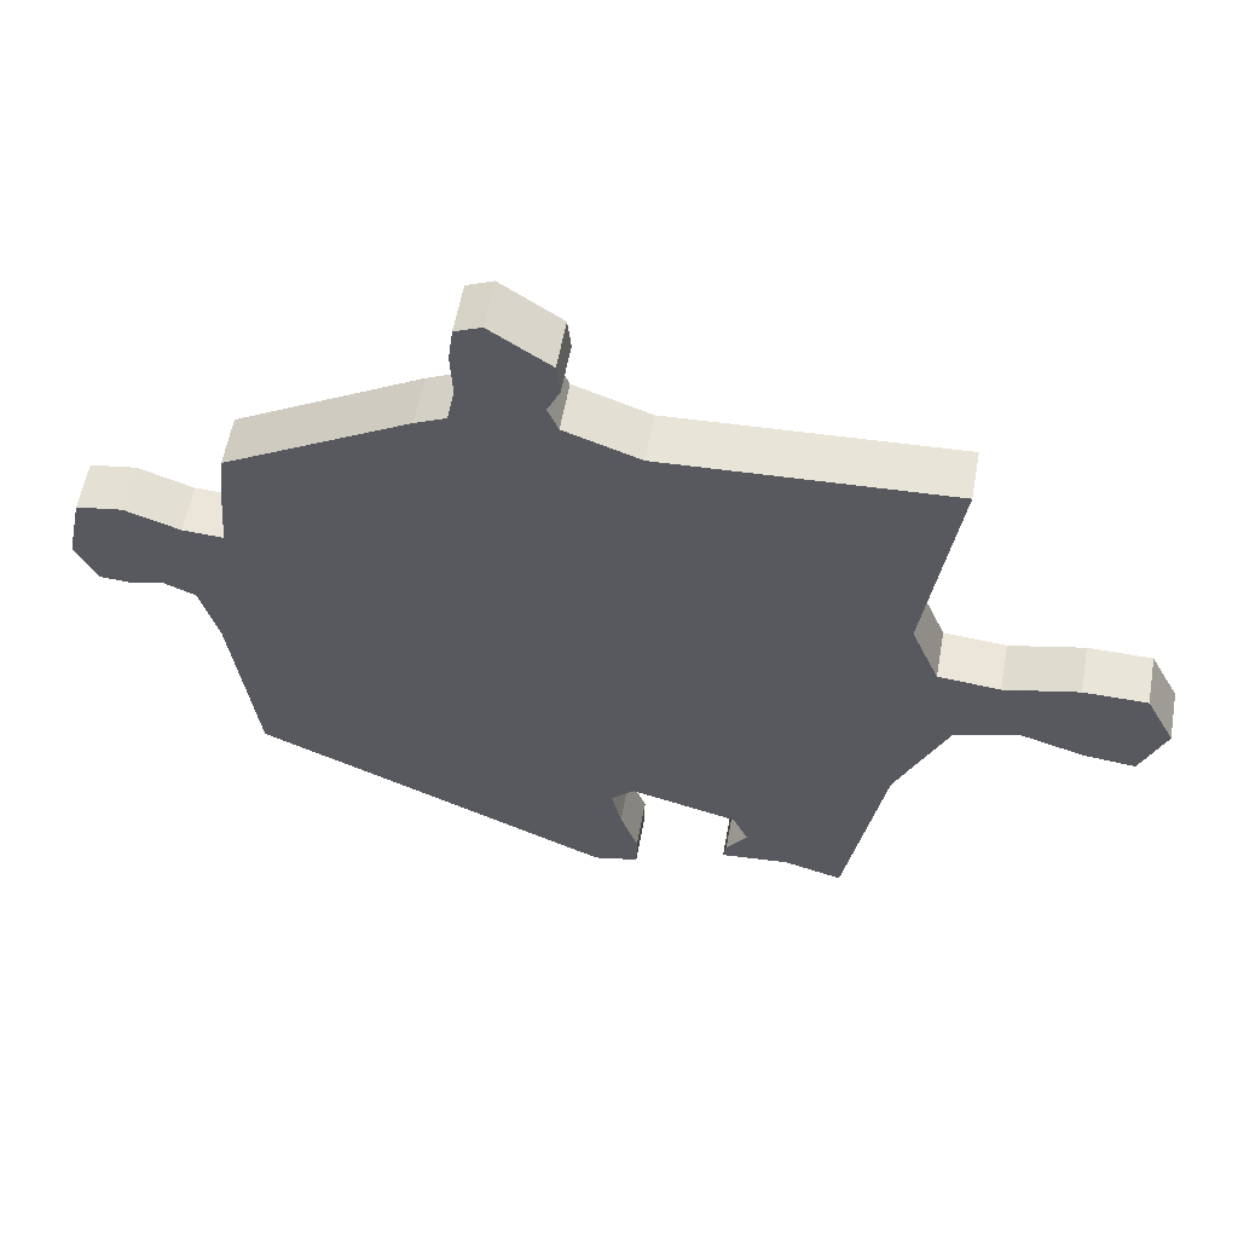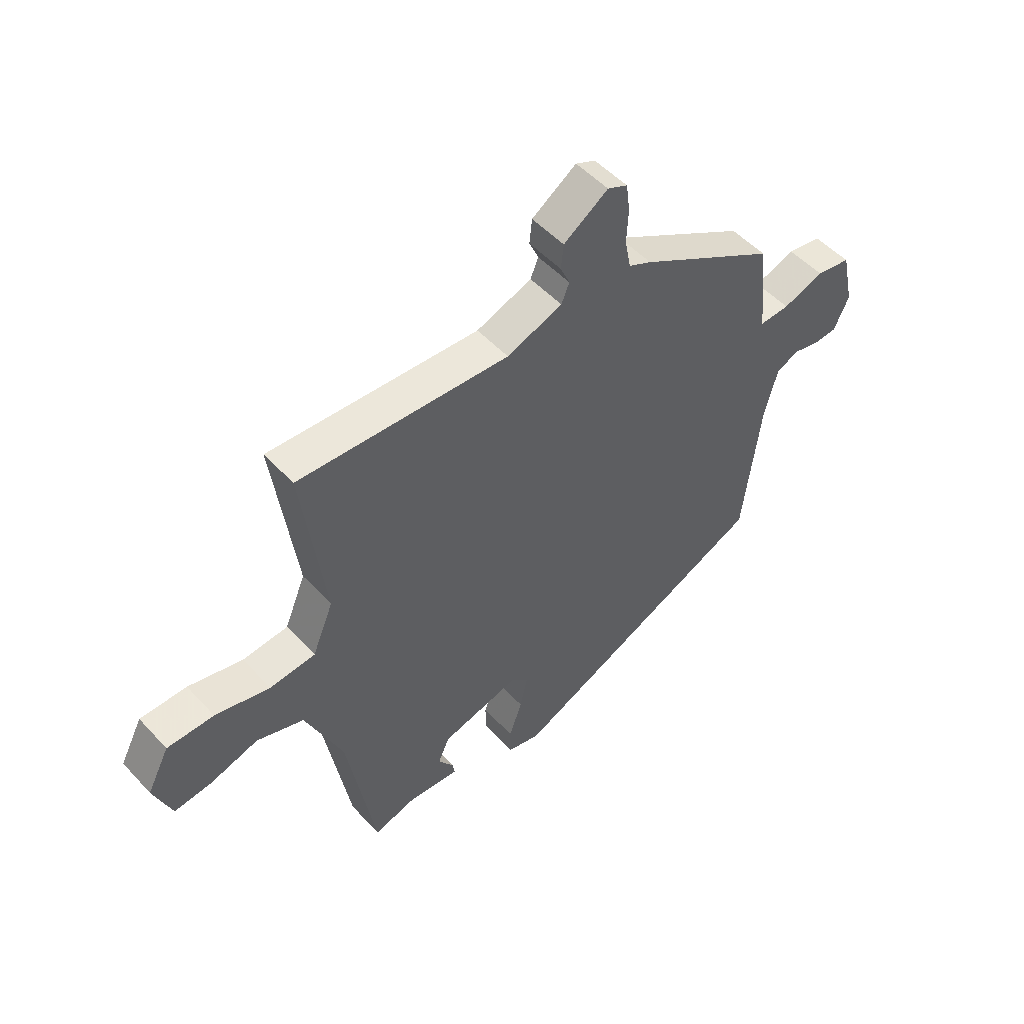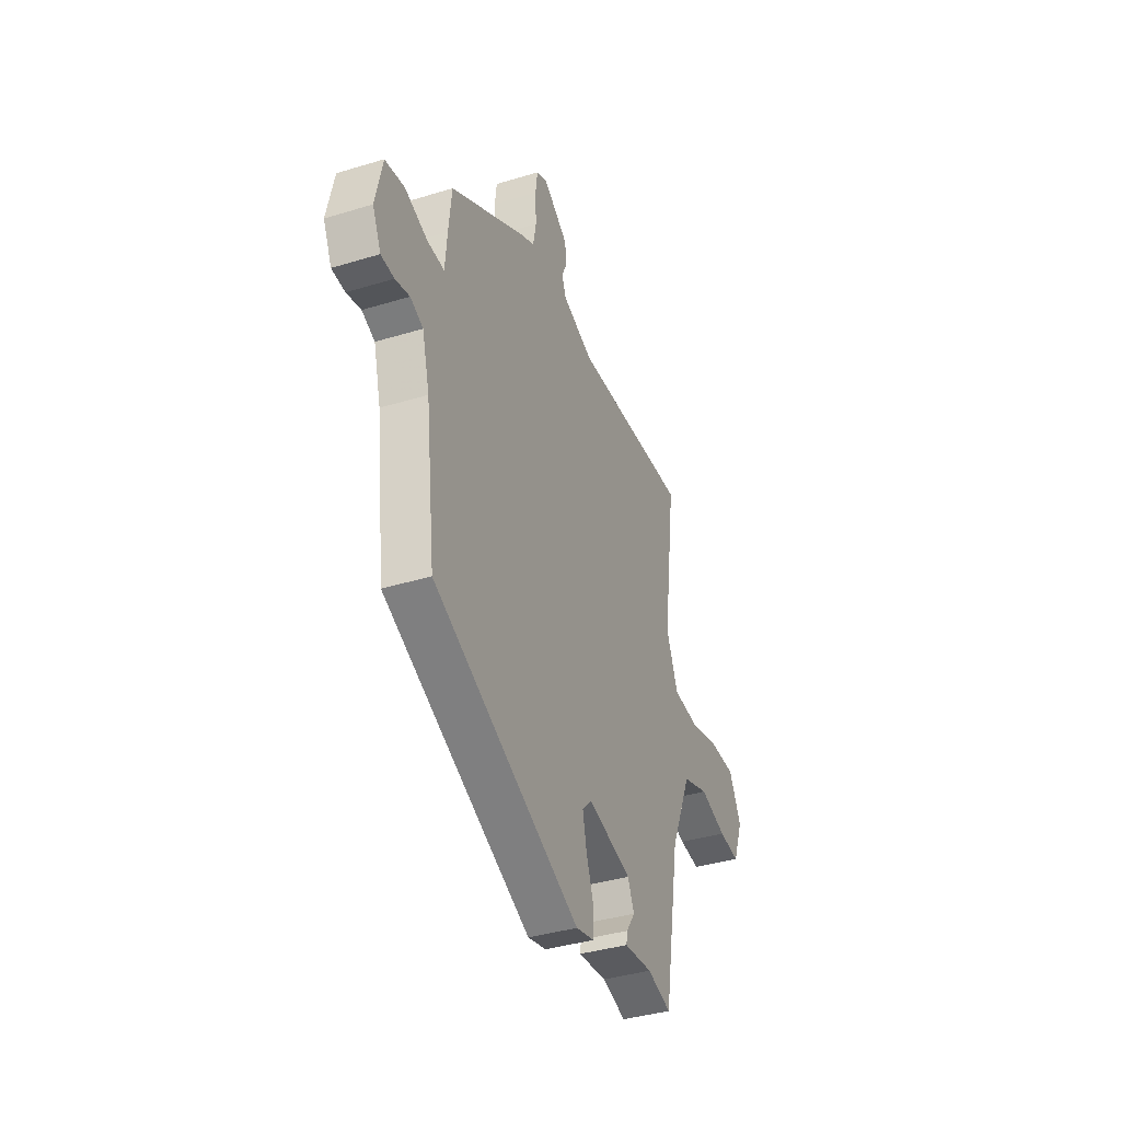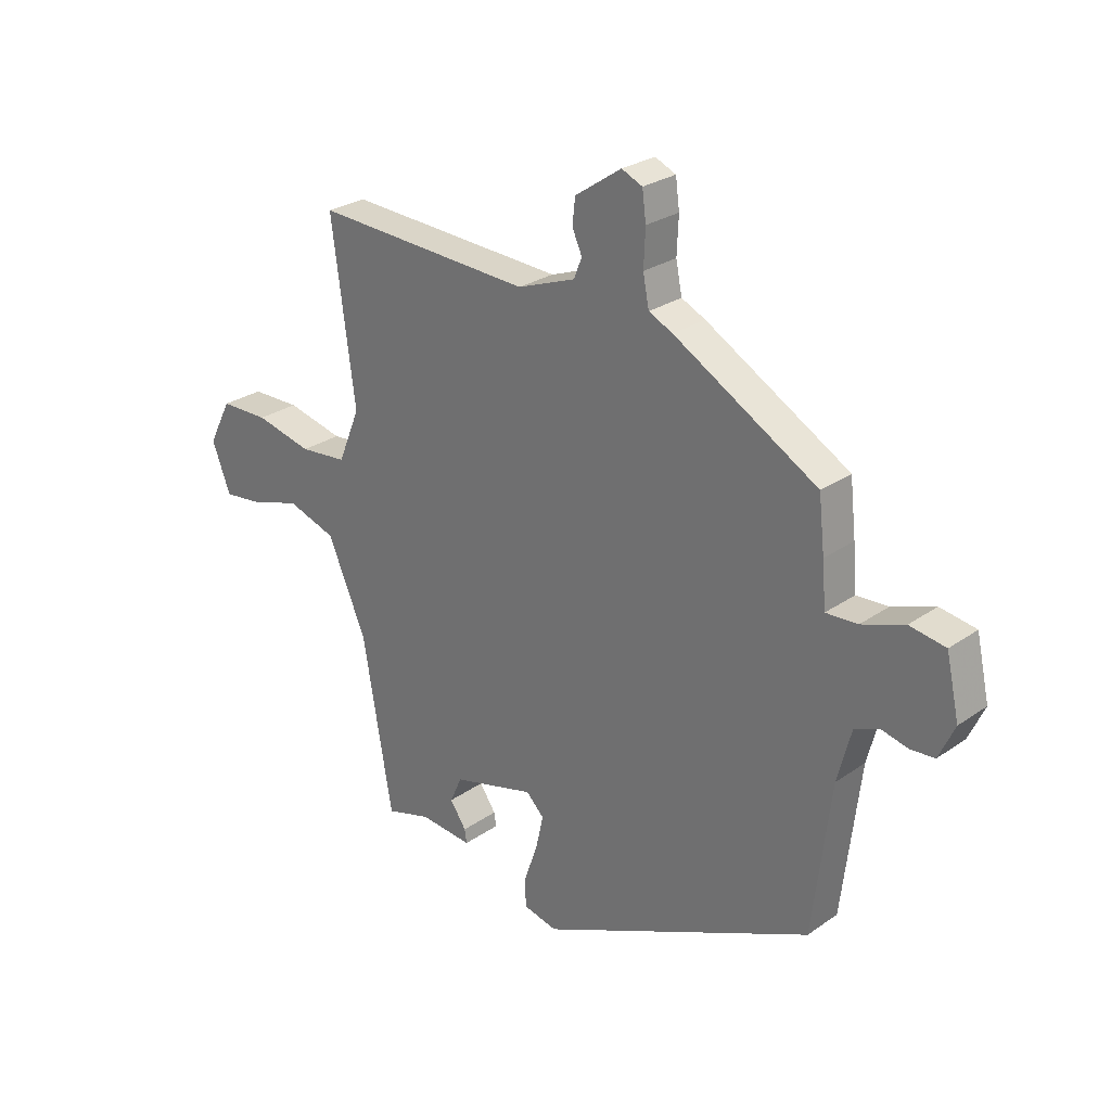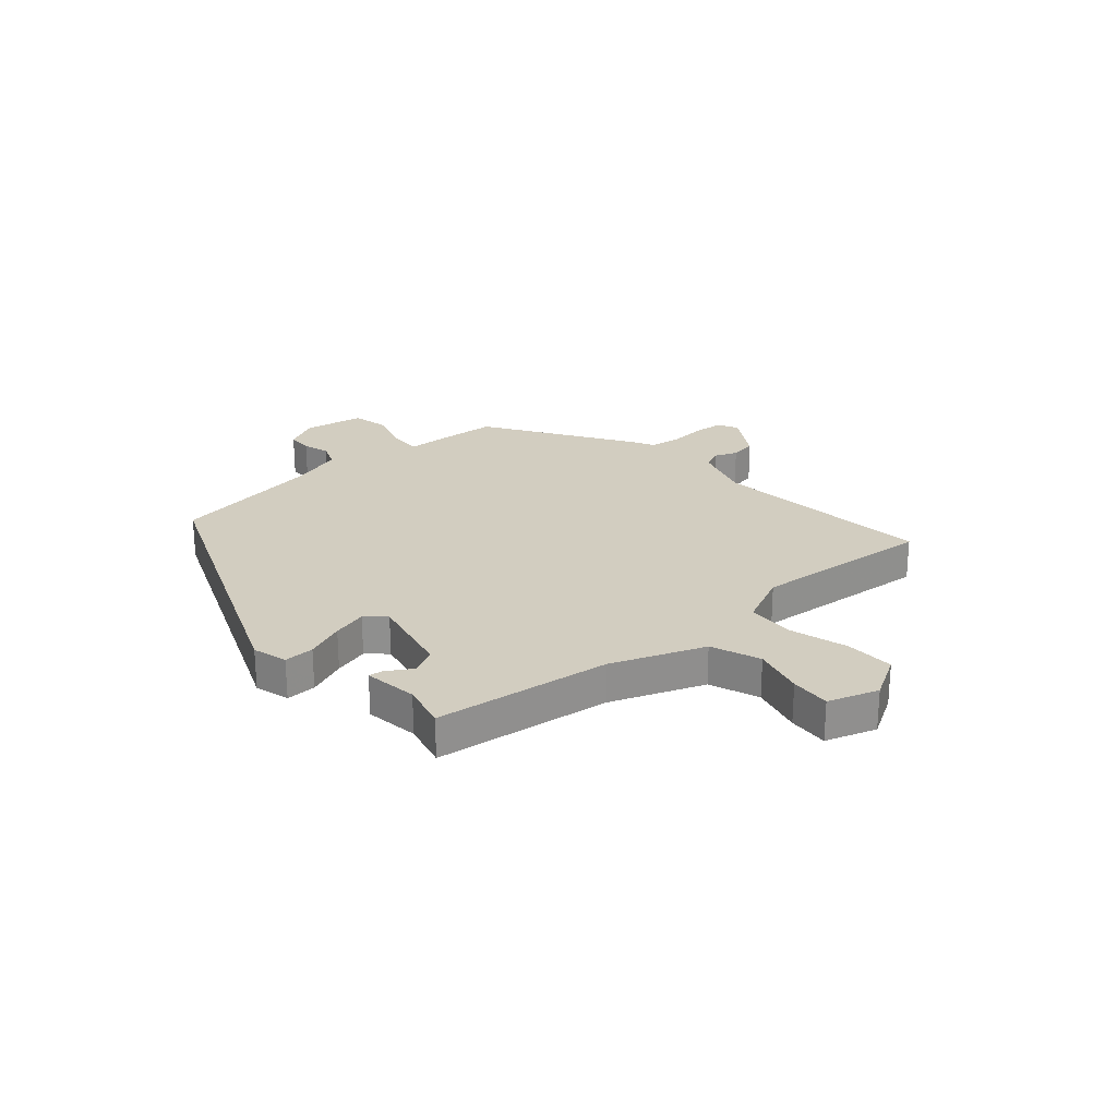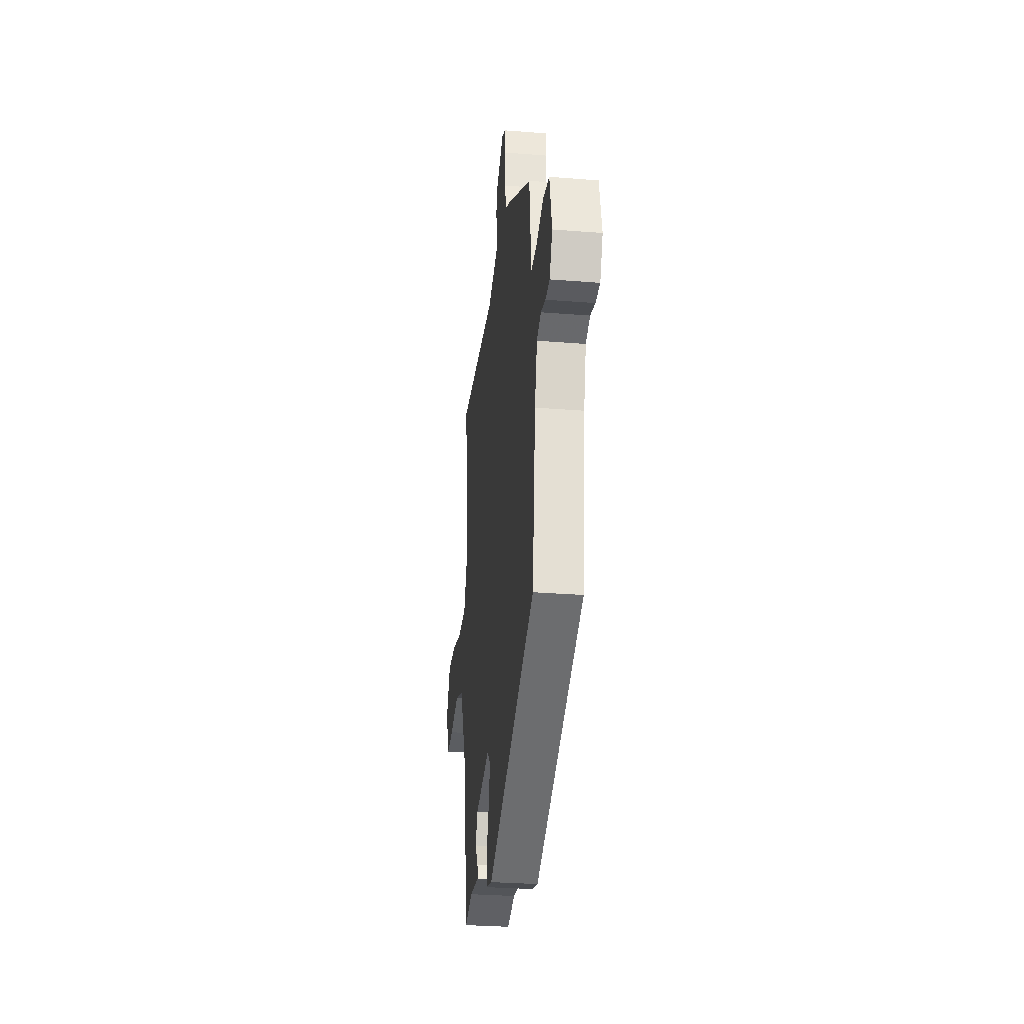
<metadata>
{"format":"obj","ext":"obj","renderer":"f3d","projection":"perspective","resolution":1024,"background":"white","views":[{"elev":58.1,"azim":-169.7,"up":"+Z"},{"elev":51.1,"azim":-41.0,"up":"+Z"},{"elev":-38.0,"azim":111.2,"up":"+Z"},{"elev":26.8,"azim":42.8,"up":"+Z"},{"elev":24.7,"azim":-133.7,"up":"+Y"},{"elev":-29.2,"azim":83.2,"up":"+Z"}]}
</metadata>
<code>
v -0.495 0.07 0.564
v -0.094 0.07 0.542
v 0.012 0.07 0.581
v 0.027 0.07 0.618
v 0.009 0.07 0.658
v 0.014 0.07 0.705
v 0.099 0.07 0.763
v 0.137 0.07 0.746
v 0.144 0.07 0.693
v 0.141 0.07 0.626
v 0.152 0.07 0.57
v 0.196 0.07 0.549
v 0.459 0.07 0.396
v 0.47 0.07 0.298
v 0.477 0.07 0.217
v 0.535 0.07 0.22
v 0.613 0.07 0.248
v 0.679 0.07 0.237
v 0.703 0.07 0.129
v 0.674 0.07 0.066
v 0.629 0.07 0.063
v 0.58 0.07 0.075
v 0.536 0.07 0.056
v 0.511 0.07 -0.04
v 0.478 0.07 -0.315
v -0.026 0.07 -0.546
v -0.089 0.07 -0.531
v -0.09 0.07 -0.477
v -0.065 0.07 -0.406
v -0.051 0.07 -0.343
v -0.084 0.07 -0.31
v -0.235 0.07 -0.35
v -0.257 0.07 -0.399
v -0.227 0.07 -0.443
v -0.223 0.07 -0.468
v -0.32 0.07 -0.459
v -0.402 0.07 -0.483
v -0.456 0.07 -0.168
v -0.527 0.07 -0.004
v -0.617 0.07 0.026
v -0.708 0.07 -0.002
v -0.78 0.07 -0.01
v -0.814 0.07 0.079
v -0.772 0.07 0.16
v -0.683 0.07 0.161
v -0.579 0.07 0.136
v -0.492 0.07 0.144
v -0.452 0.07 0.241
v -0.495 0 0.564
v -0.094 0 0.542
v 0.012 0 0.581
v 0.027 0 0.618
v 0.009 0 0.658
v 0.014 0 0.705
v 0.099 0 0.763
v 0.137 0 0.746
v 0.144 0 0.693
v 0.141 0 0.626
v 0.152 0 0.57
v 0.196 0 0.549
v 0.459 0 0.396
v 0.47 0 0.298
v 0.477 0 0.217
v 0.535 0 0.22
v 0.613 0 0.248
v 0.679 0 0.237
v 0.703 0 0.129
v 0.674 0 0.066
v 0.629 0 0.063
v 0.58 0 0.075
v 0.536 0 0.056
v 0.511 0 -0.04
v 0.478 0 -0.315
v -0.026 0 -0.546
v -0.089 0 -0.531
v -0.09 0 -0.477
v -0.065 0 -0.406
v -0.051 0 -0.343
v -0.084 0 -0.31
v -0.235 0 -0.35
v -0.257 0 -0.399
v -0.227 0 -0.443
v -0.223 0 -0.468
v -0.32 0 -0.459
v -0.402 0 -0.483
v -0.456 0 -0.168
v -0.527 0 -0.004
v -0.617 0 0.026
v -0.708 0 -0.002
v -0.78 0 -0.01
v -0.814 0 0.079
v -0.772 0 0.16
v -0.683 0 0.161
v -0.579 0 0.136
v -0.492 0 0.144
v -0.452 0 0.241
f 44 45 46
f 43 44 46
f 42 43 46
f 41 42 46
f 40 41 46
f 39 40 46 47
f 38 39 47 48
f 36 37 38 48
f 33 34 35 36
f 48 1 2
f 36 48 2
f 33 36 2
f 32 33 2
f 27 28 29
f 26 27 29
f 25 26 29
f 24 25 29
f 23 24 29 30
f 20 21 22
f 19 20 22
f 18 19 22
f 17 18 22
f 16 17 22
f 15 16 22 23
f 13 14 15
f 12 13 15
f 11 12 15
f 23 30 31
f 15 23 31
f 11 15 31
f 8 9 10
f 7 8 10
f 6 7 10
f 5 6 10
f 4 5 10
f 11 31 32
f 10 11 32
f 4 10 32
f 3 4 32
f 2 3 32
f 94 93 92
f 94 92 91
f 94 91 90
f 94 90 89
f 94 89 88
f 95 94 88 87
f 96 95 87 86
f 96 86 85 84
f 84 83 82 81
f 50 49 96
f 50 96 84
f 50 84 81
f 50 81 80
f 77 76 75
f 77 75 74
f 77 74 73
f 77 73 72
f 78 77 72 71
f 70 69 68
f 70 68 67
f 70 67 66
f 70 66 65
f 70 65 64
f 71 70 64 63
f 63 62 61
f 63 61 60
f 63 60 59
f 79 78 71
f 79 71 63
f 79 63 59
f 58 57 56
f 58 56 55
f 58 55 54
f 58 54 53
f 58 53 52
f 80 79 59
f 80 59 58
f 80 58 52
f 80 52 51
f 80 51 50
f 1 49 50 2
f 2 50 51 3
f 3 51 52 4
f 4 52 53 5
f 5 53 54 6
f 6 54 55 7
f 7 55 56 8
f 8 56 57 9
f 9 57 58 10
f 10 58 59 11
f 11 59 60 12
f 12 60 61 13
f 13 61 62 14
f 14 62 63 15
f 15 63 64 16
f 16 64 65 17
f 17 65 66 18
f 18 66 67 19
f 19 67 68 20
f 20 68 69 21
f 21 69 70 22
f 22 70 71 23
f 23 71 72 24
f 24 72 73 25
f 25 73 74 26
f 26 74 75 27
f 27 75 76 28
f 28 76 77 29
f 29 77 78 30
f 30 78 79 31
f 31 79 80 32
f 32 80 81 33
f 33 81 82 34
f 34 82 83 35
f 35 83 84 36
f 36 84 85 37
f 37 85 86 38
f 38 86 87 39
f 39 87 88 40
f 40 88 89 41
f 41 89 90 42
f 42 90 91 43
f 43 91 92 44
f 44 92 93 45
f 45 93 94 46
f 46 94 95 47
f 47 95 96 48
f 48 96 49 1

</code>
